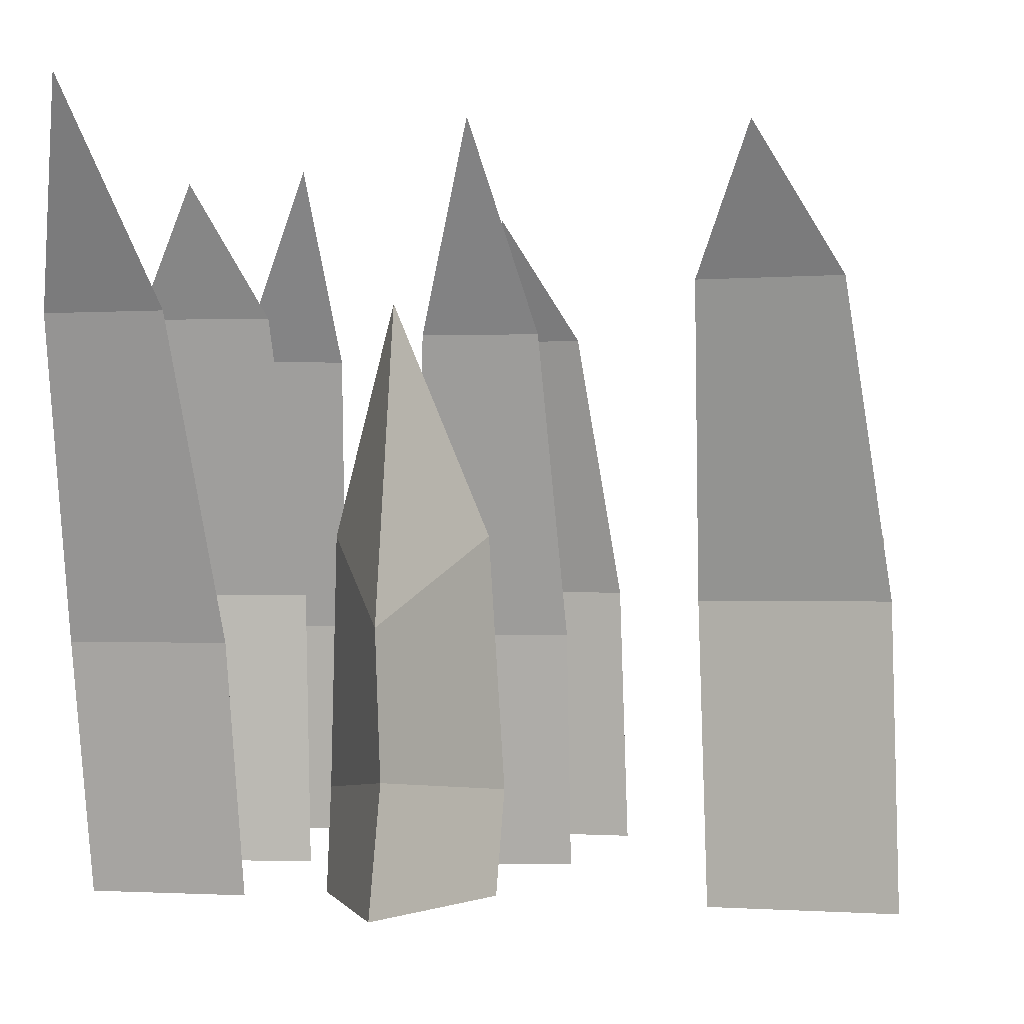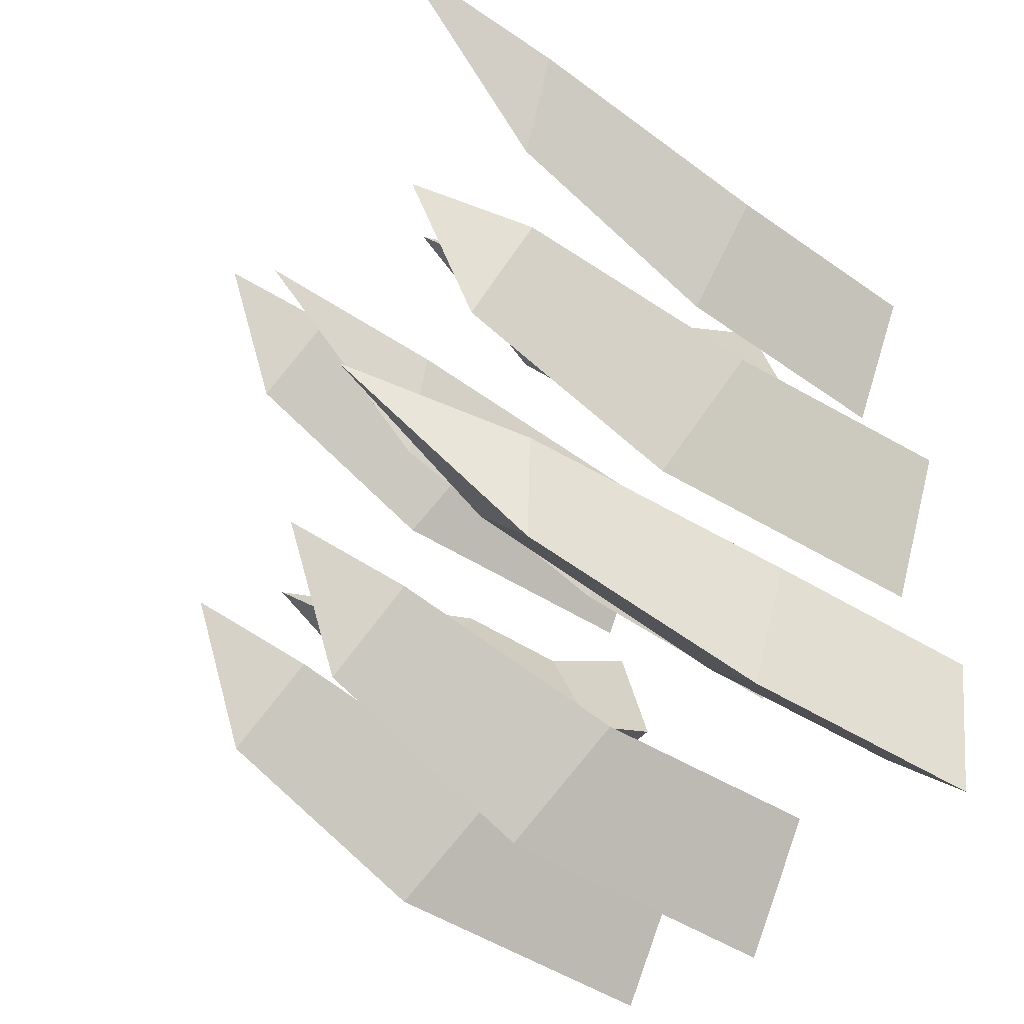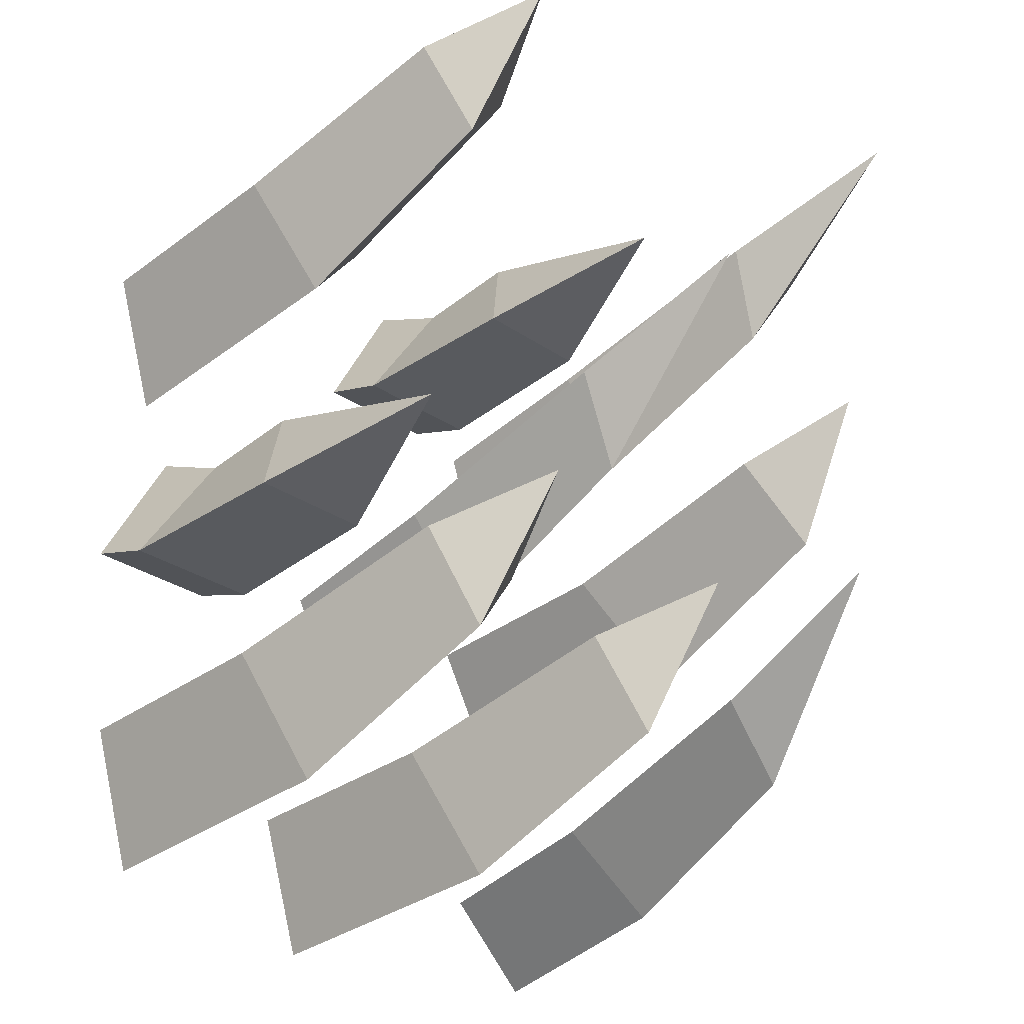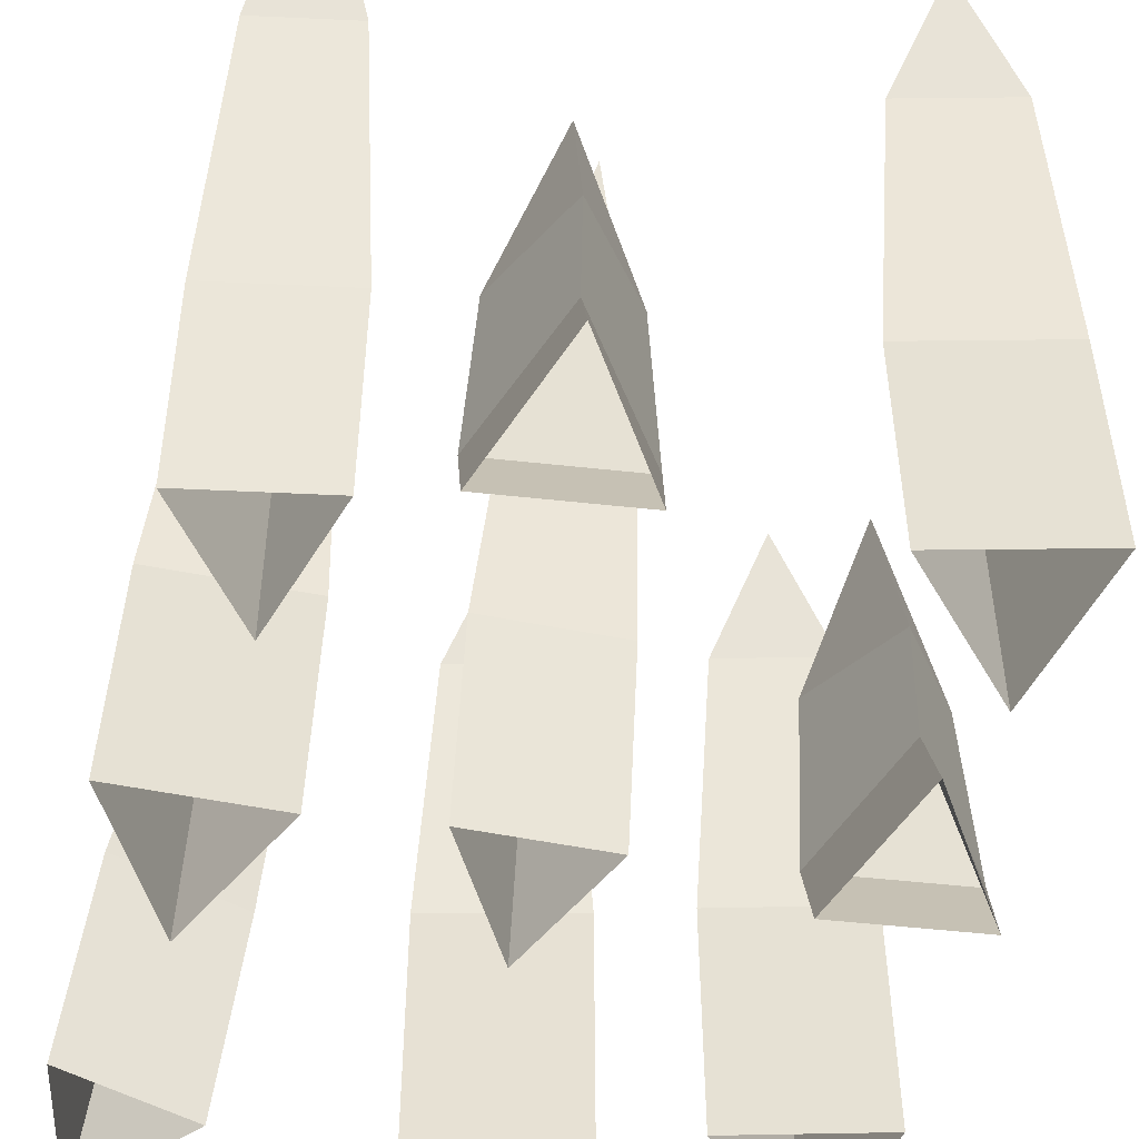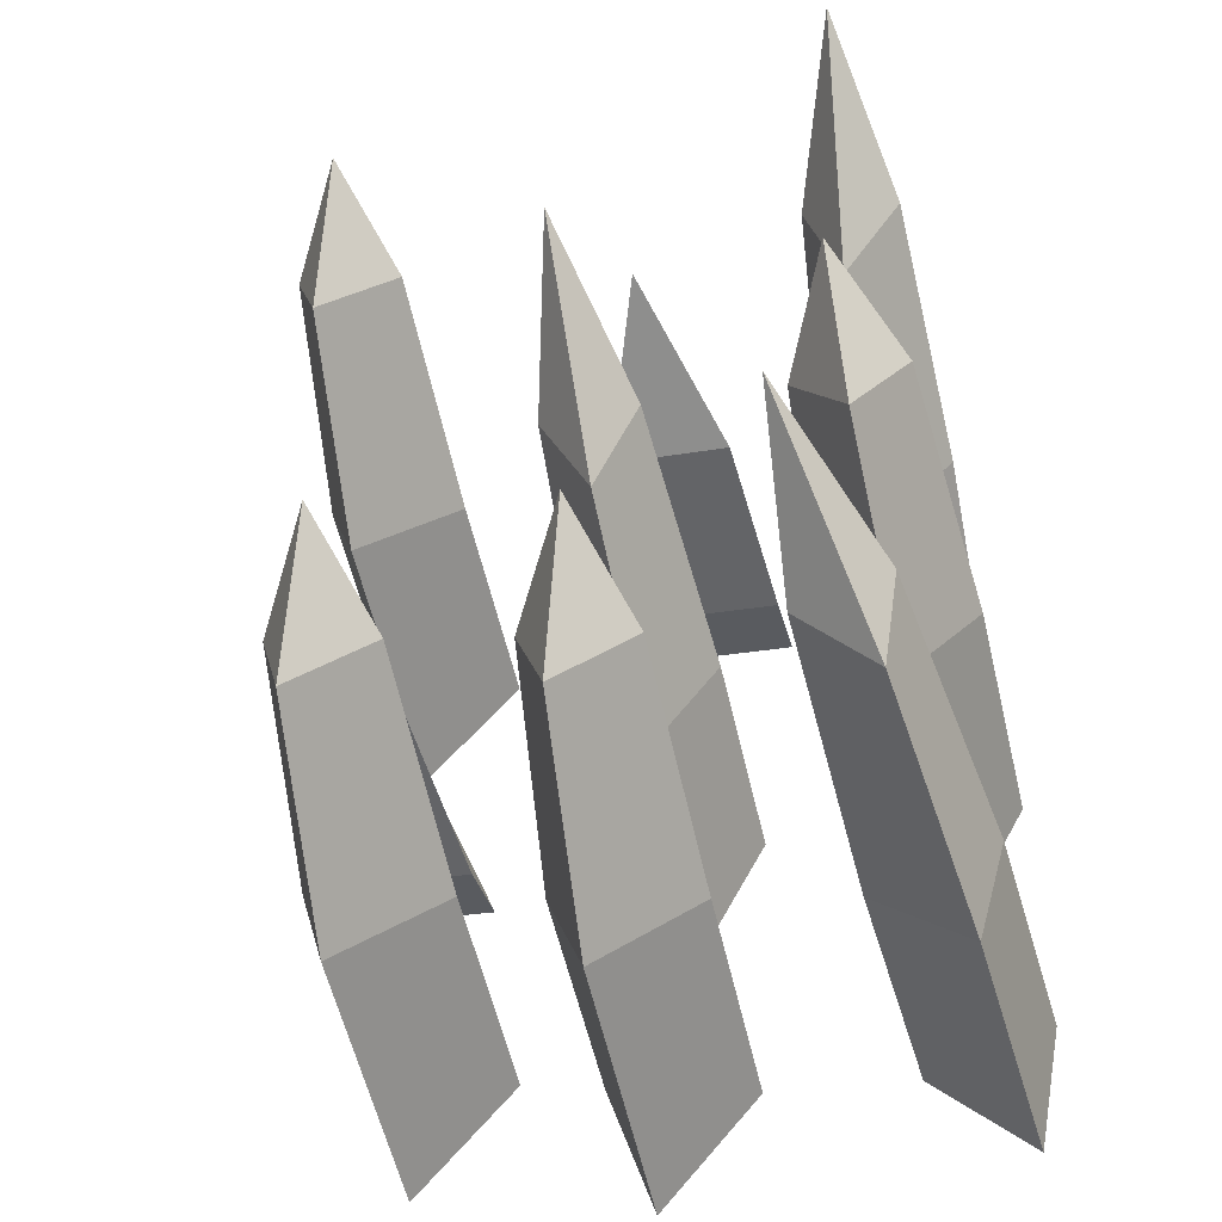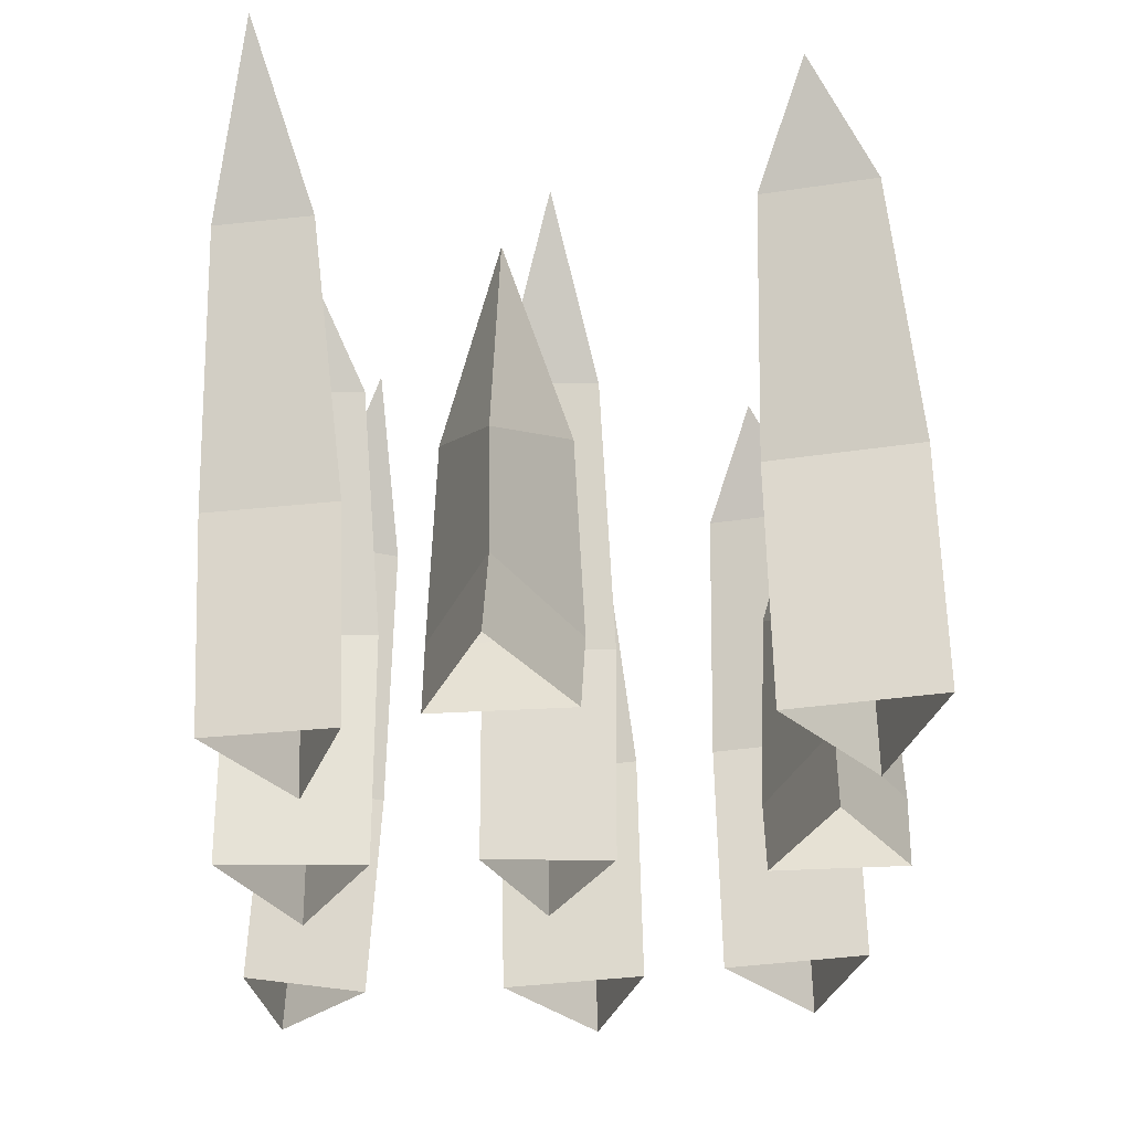
<metadata>
{"format":"obj","ext":"obj","renderer":"f3d","projection":"perspective","resolution":1024,"background":"white","views":[{"elev":-1.0,"azim":5.9,"up":"+Y"},{"elev":-41.4,"azim":-120.9,"up":"+Z"},{"elev":-23.6,"azim":136.4,"up":"+Z"},{"elev":-56.8,"azim":-11.5,"up":"+Y"},{"elev":-48.3,"azim":-166.1,"up":"+Z"},{"elev":57.4,"azim":0.1,"up":"+Z"}]}
</metadata>
<code>
o GrassBunch7
v -0.38 -0.01429 -0.3296
v -0.5104 -0.008969 -0.1003
v -0.2495 -0.008969 -0.1003
v -0.38 0.5001 -0.263
v -0.5103 0.4049 -0.05385
v -0.2496 0.4049 -0.05385
v -0.38 1.01 0.1892
v -0.38 0.885 -0.07383
v -0.2818 0.8206 0.08797
v -0.4781 0.8206 0.08797
v 0.5362 -0.01429 -0.7161
v 0.3581 -0.008969 -0.5215
v 0.6124 -0.008969 -0.4636
v 0.5214 0.5001 -0.6512
v 0.3479 0.4049 -0.4762
v 0.6021 0.4049 -0.4183
v 0.421 1.01 -0.2103
v 0.4794 0.885 -0.4667
v 0.5392 0.8206 -0.2872
v 0.3478 0.8206 -0.3307
v 0.5598 -0.01429 0.2253
v 0.3841 -0.008969 0.4221
v 0.6392 -0.008969 0.4769
v 0.5458 0.5001 0.2904
v 0.3745 0.4049 0.4675
v 0.6293 0.4049 0.5223
v 0.4509 1.01 0.7325
v 0.5061 0.885 0.4754
v 0.5681 0.8206 0.6542
v 0.3762 0.8206 0.613
v -0.3421 -0.01671 0.1493
v -0.4843 -0.007789 0.3315
v -0.2611 -0.007789 0.3657
v -0.3557 0.3788 0.2377
v -0.4973 0.346 0.4106
v -0.2725 0.346 0.4451
v -0.4342 1.082 0.7493
v -0.3838 0.7742 0.421
v -0.3254 0.7885 0.5986
v -0.4929 0.7885 0.5729
v -0.04397 -0.007614 0.6434
v 0.09649 0.001585 0.412
v -0.141 0.001585 0.3907
v -0.03816 0.1666 0.5787
v 0.1039 0.1435 0.3741
v -0.1415 0.1435 0.3521
v -0.0316 0.8027 0.5057
v -0.04091 0.3708 0.6093
v -0.1288 0.4919 0.3845
v 0.08562 0.4919 0.4037
v 0.1347 -0.01429 -0.8101
v -0.03982 -0.008969 -0.6122
v 0.2155 -0.008969 -0.5589
v 0.1211 0.5001 -0.7449
v -0.04924 0.4049 -0.5667
v 0.206 0.4049 -0.5135
v 0.0287 1.01 -0.3022
v 0.08244 0.885 -0.5597
v 0.1455 0.8206 -0.3812
v -0.0467 0.8206 -0.4213
v -0.4604 -0.01671 -0.7968
v -0.5095 -0.007789 -0.571
v -0.2935 -0.007789 -0.6369
v -0.4342 0.3788 -0.7112
v -0.4869 0.346 -0.494
v -0.2693 0.346 -0.5604
v -0.2831 1.082 -0.2162
v -0.3801 0.7742 -0.5339
v -0.2504 0.7885 -0.3992
v -0.4125 0.7885 -0.3497
v 0.5075 -0.007614 0.1089
v 0.648 0.001585 -0.1225
v 0.4106 0.001585 -0.1439
v 0.5134 0.1666 0.04418
v 0.6554 0.1435 -0.1604
v 0.41 0.1435 -0.1825
v 0.5199 0.8027 -0.02886
v 0.5106 0.3708 0.07478
v 0.4227 0.4919 -0.1501
v 0.6371 0.4919 -0.1308
v 0.04504 -0.01671 -0.285
v -0.06787 -0.007789 -0.08334
v 0.158 -0.007789 -0.08334
v 0.04504 0.3788 -0.1955
v -0.06869 0.346 -0.00316
v 0.1588 0.346 -0.00316
v 0.04504 1.082 0.322
v 0.04504 0.7742 -0.01008
v 0.1298 0.7885 0.1566
v -0.0397 0.7885 0.1566
f 1 4 6 3
f 3 6 5 2
f 2 5 4 1
f 9 8 7
f 10 9 7
f 8 10 7
f 4 5 10 8
f 5 6 9 10
f 6 4 8 9
f 11 14 16 13
f 13 16 15 12
f 12 15 14 11
f 19 18 17
f 20 19 17
f 18 20 17
f 14 15 20 18
f 15 16 19 20
f 16 14 18 19
f 21 24 26 23
f 23 26 25 22
f 22 25 24 21
f 29 28 27
f 30 29 27
f 28 30 27
f 24 25 30 28
f 25 26 29 30
f 26 24 28 29
f 31 34 36 33
f 33 36 35 32
f 32 35 34 31
f 39 38 37
f 40 39 37
f 38 40 37
f 34 35 40 38
f 35 36 39 40
f 36 34 38 39
f 41 44 46 43
f 43 46 45 42
f 42 45 44 41
f 49 48 47
f 50 49 47
f 48 50 47
f 44 45 50 48
f 45 46 49 50
f 46 44 48 49
f 51 54 56 53
f 53 56 55 52
f 52 55 54 51
f 59 58 57
f 60 59 57
f 58 60 57
f 54 55 60 58
f 55 56 59 60
f 56 54 58 59
f 61 64 66 63
f 63 66 65 62
f 62 65 64 61
f 69 68 67
f 70 69 67
f 68 70 67
f 64 65 70 68
f 65 66 69 70
f 66 64 68 69
f 71 74 76 73
f 73 76 75 72
f 72 75 74 71
f 79 78 77
f 80 79 77
f 78 80 77
f 74 75 80 78
f 75 76 79 80
f 76 74 78 79
f 81 84 86 83
f 83 86 85 82
f 82 85 84 81
f 89 88 87
f 90 89 87
f 88 90 87
f 84 85 90 88
f 85 86 89 90
f 86 84 88 89

</code>
